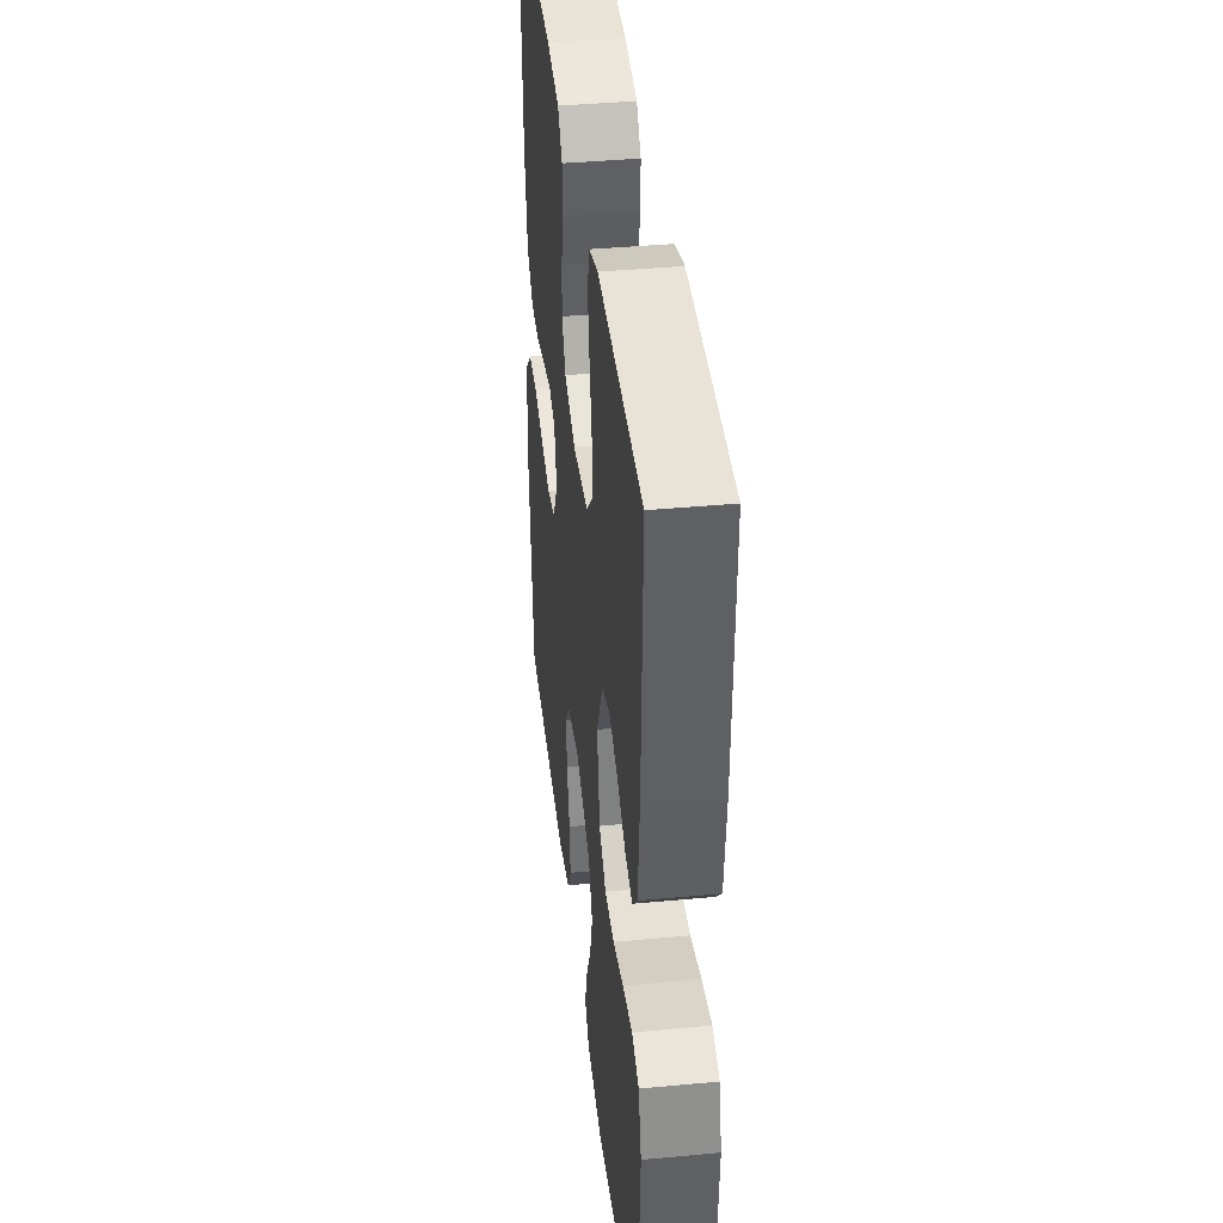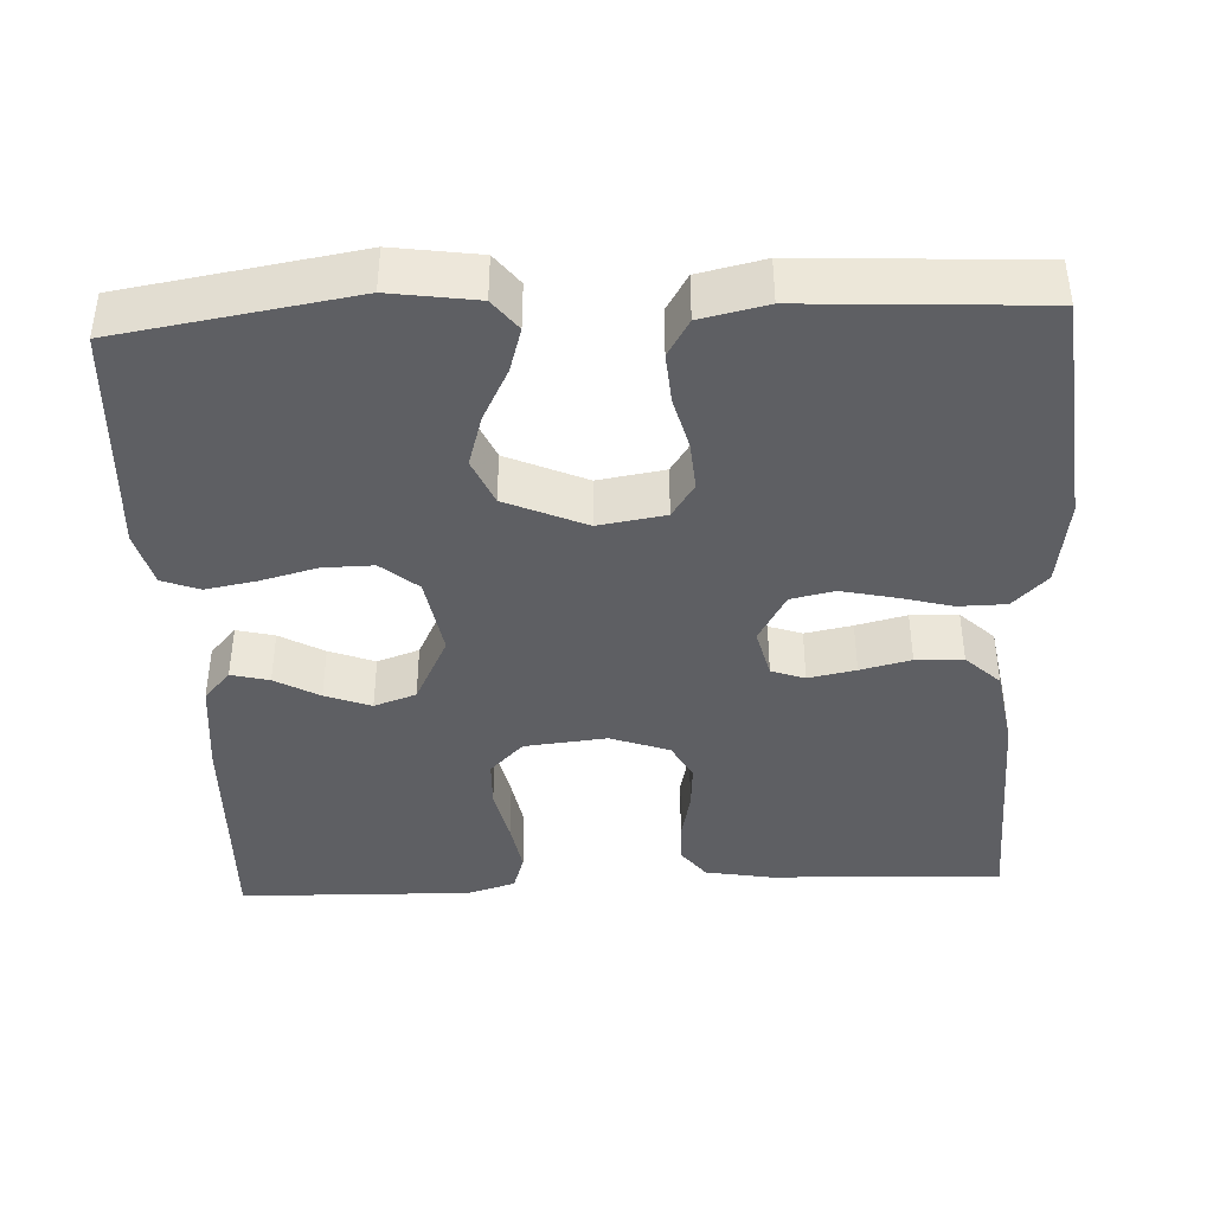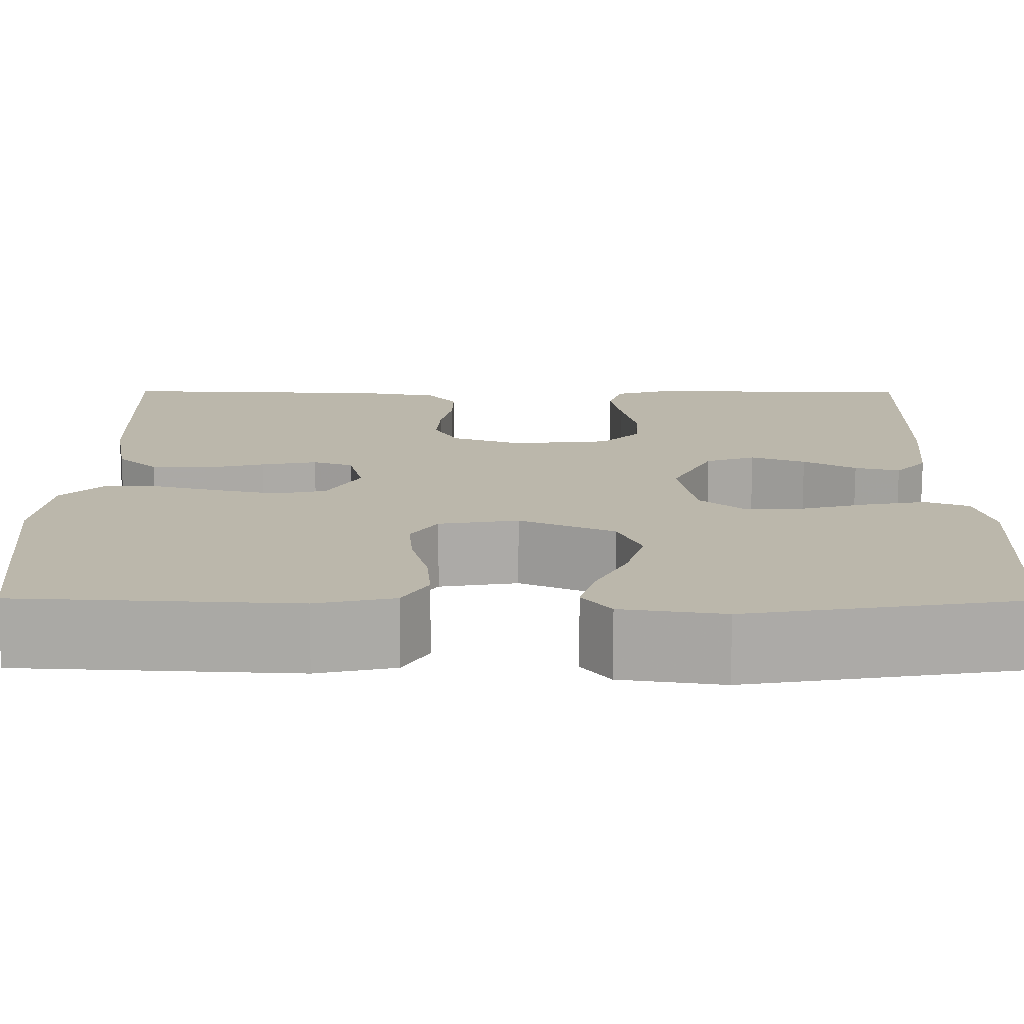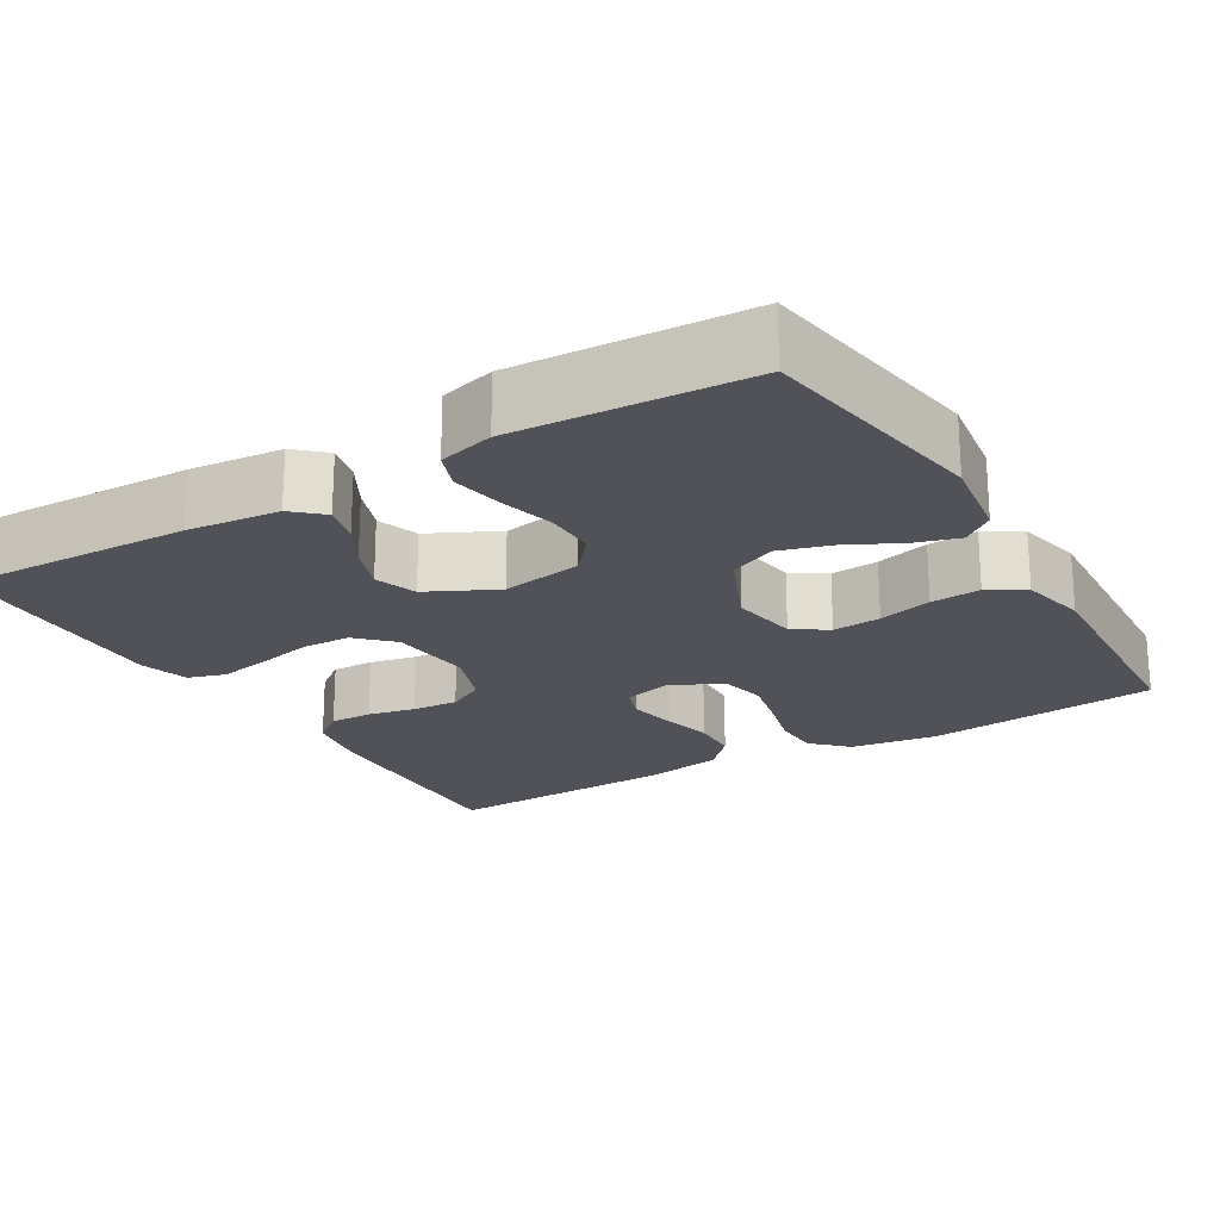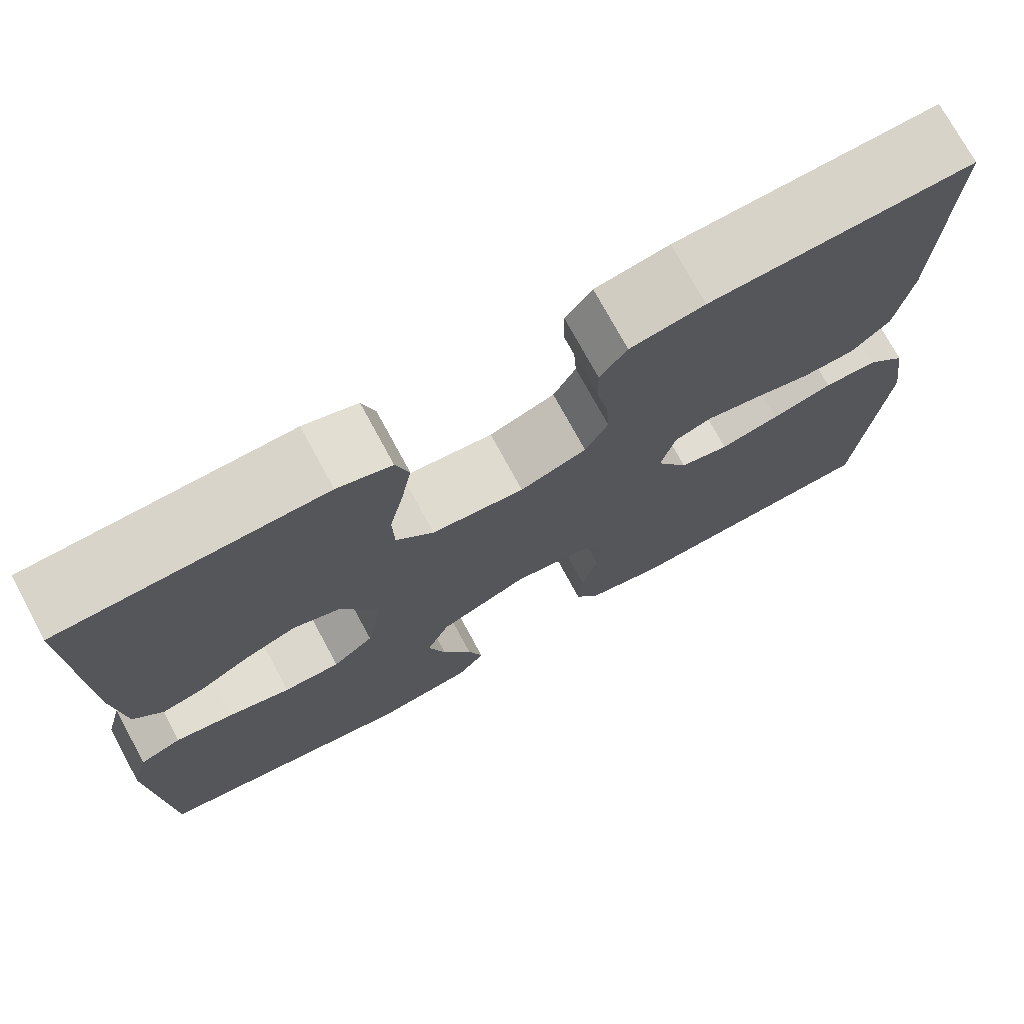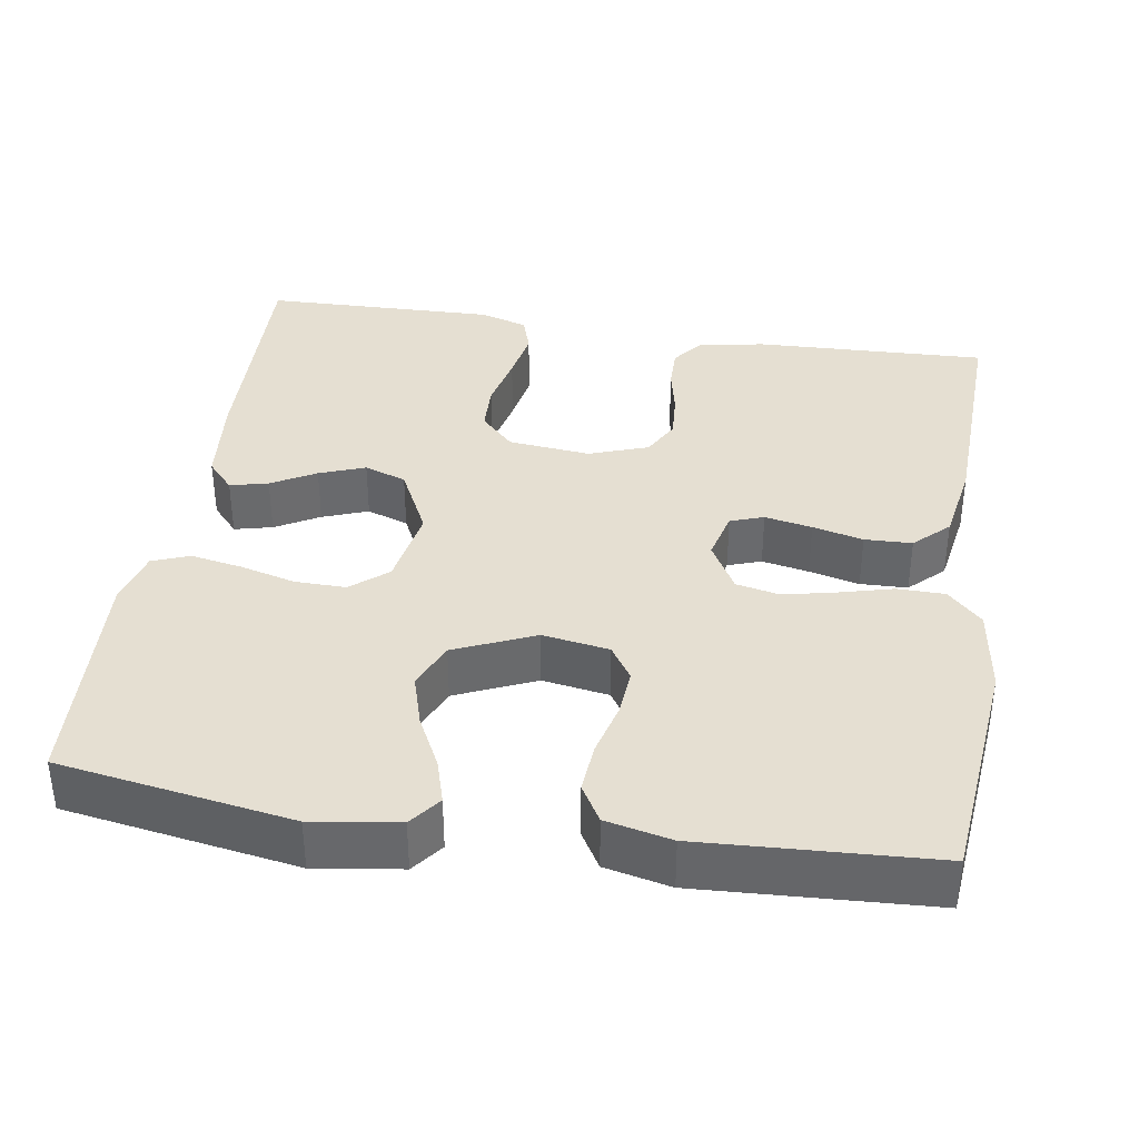
<metadata>
{"format":"obj","ext":"obj","renderer":"f3d","projection":"perspective","resolution":1024,"background":"white","views":[{"elev":40.0,"azim":83.4,"up":"+Z"},{"elev":-41.2,"azim":-177.4,"up":"+Y"},{"elev":-75.8,"azim":-0.1,"up":"+Z"},{"elev":-21.4,"azim":120.7,"up":"+Y"},{"elev":74.0,"azim":151.6,"up":"+Z"},{"elev":37.4,"azim":-171.1,"up":"+Y"}]}
</metadata>
<code>
v -0.5 0.07 -0.5
v -0.531 0.07 -0.2
v -0.515 0.07 -0.088
v -0.471 0.07 -0.044
v -0.41 0.07 -0.043
v -0.341 0.07 -0.061
v -0.273 0.07 -0.076
v -0.217 0.07 -0.064
v -0.181 0.07 0
v -0.197 0.07 0.064
v -0.24 0.07 0.079
v -0.301 0.07 0.067
v -0.366 0.07 0.051
v -0.427 0.07 0.053
v -0.471 0.07 0.095
v -0.489 0.07 0.2
v -0.5 0.07 0.5
v -0.2 0.07 0.489
v -0.115 0.07 0.474
v -0.084 0.07 0.434
v -0.085 0.07 0.379
v -0.098 0.07 0.318
v -0.102 0.07 0.259
v -0.076 0.07 0.211
v 0 0.07 0.184
v 0.106 0.07 0.195
v 0.149 0.07 0.239
v 0.151 0.07 0.302
v 0.135 0.07 0.373
v 0.123 0.07 0.44
v 0.138 0.07 0.488
v 0.2 0.07 0.507
v 0.5 0.07 0.5
v 0.491 0.07 0.2
v 0.479 0.07 0.08
v 0.445 0.07 0.042
v 0.396 0.07 0.054
v 0.339 0.07 0.086
v 0.28 0.07 0.108
v 0.226 0.07 0.089
v 0.182 0.07 0
v 0.2 0.07 -0.104
v 0.247 0.07 -0.143
v 0.312 0.07 -0.142
v 0.384 0.07 -0.123
v 0.45 0.07 -0.111
v 0.498 0.07 -0.129
v 0.517 0.07 -0.2
v 0.5 0.07 -0.5
v 0.2 0.07 -0.549
v 0.089 0.07 -0.533
v 0.058 0.07 -0.493
v 0.075 0.07 -0.436
v 0.109 0.07 -0.369
v 0.129 0.07 -0.302
v 0.103 0.07 -0.242
v 0 0.07 -0.197
v -0.086 0.07 -0.211
v -0.115 0.07 -0.255
v -0.11 0.07 -0.317
v -0.092 0.07 -0.386
v -0.087 0.07 -0.45
v -0.115 0.07 -0.497
v -0.2 0.07 -0.516
v -0.5 0 -0.5
v -0.531 0 -0.2
v -0.515 0 -0.088
v -0.471 0 -0.044
v -0.41 0 -0.043
v -0.341 0 -0.061
v -0.273 0 -0.076
v -0.217 0 -0.064
v -0.181 0 0
v -0.197 0 0.064
v -0.24 0 0.079
v -0.301 0 0.067
v -0.366 0 0.051
v -0.427 0 0.053
v -0.471 0 0.095
v -0.489 0 0.2
v -0.5 0 0.5
v -0.2 0 0.489
v -0.115 0 0.474
v -0.084 0 0.434
v -0.085 0 0.379
v -0.098 0 0.318
v -0.102 0 0.259
v -0.076 0 0.211
v 0 0 0.184
v 0.106 0 0.195
v 0.149 0 0.239
v 0.151 0 0.302
v 0.135 0 0.373
v 0.123 0 0.44
v 0.138 0 0.488
v 0.2 0 0.507
v 0.5 0 0.5
v 0.491 0 0.2
v 0.479 0 0.08
v 0.445 0 0.042
v 0.396 0 0.054
v 0.339 0 0.086
v 0.28 0 0.108
v 0.226 0 0.089
v 0.182 0 0
v 0.2 0 -0.104
v 0.247 0 -0.143
v 0.312 0 -0.142
v 0.384 0 -0.123
v 0.45 0 -0.111
v 0.498 0 -0.129
v 0.517 0 -0.2
v 0.5 0 -0.5
v 0.2 0 -0.549
v 0.089 0 -0.533
v 0.058 0 -0.493
v 0.075 0 -0.436
v 0.109 0 -0.369
v 0.129 0 -0.302
v 0.103 0 -0.242
v 0 0 -0.197
v -0.086 0 -0.211
v -0.115 0 -0.255
v -0.11 0 -0.317
v -0.092 0 -0.386
v -0.087 0 -0.45
v -0.115 0 -0.497
v -0.2 0 -0.516
f 4 5 6
f 3 4 6
f 2 3 6
f 1 2 6
f 64 1 6
f 63 64 6
f 62 63 6
f 61 62 6
f 60 61 6
f 59 60 6 7
f 58 59 7 8
f 57 58 8 9
f 56 57 9 10
f 52 53 54
f 51 52 54
f 50 51 54
f 49 50 54
f 48 49 54
f 47 48 54
f 46 47 54
f 45 46 54
f 44 45 54
f 43 44 54 55
f 42 43 55 56
f 36 37 38
f 35 36 38
f 34 35 38
f 33 34 38
f 32 33 38
f 31 32 38
f 30 31 38
f 29 30 38
f 28 29 38
f 27 28 38 39
f 26 27 39 40
f 20 21 22
f 19 20 22
f 18 19 22
f 17 18 22
f 16 17 22
f 15 16 22
f 14 15 22
f 13 14 22
f 12 13 22
f 11 12 22 23
f 10 11 23 24
f 10 24 25
f 56 10 25
f 42 56 25
f 41 42 25
f 25 26 40 41
f 70 69 68
f 70 68 67
f 70 67 66
f 70 66 65
f 70 65 128
f 70 128 127
f 70 127 126
f 70 126 125
f 70 125 124
f 71 70 124 123
f 72 71 123 122
f 73 72 122 121
f 74 73 121 120
f 118 117 116
f 118 116 115
f 118 115 114
f 118 114 113
f 118 113 112
f 118 112 111
f 118 111 110
f 118 110 109
f 118 109 108
f 119 118 108 107
f 120 119 107 106
f 102 101 100
f 102 100 99
f 102 99 98
f 102 98 97
f 102 97 96
f 102 96 95
f 102 95 94
f 102 94 93
f 102 93 92
f 103 102 92 91
f 104 103 91 90
f 86 85 84
f 86 84 83
f 86 83 82
f 86 82 81
f 86 81 80
f 86 80 79
f 86 79 78
f 86 78 77
f 86 77 76
f 87 86 76 75
f 88 87 75 74
f 89 88 74
f 89 74 120
f 89 120 106
f 89 106 105
f 105 104 90 89
f 1 65 66 2
f 2 66 67 3
f 3 67 68 4
f 4 68 69 5
f 5 69 70 6
f 6 70 71 7
f 7 71 72 8
f 8 72 73 9
f 9 73 74 10
f 10 74 75 11
f 11 75 76 12
f 12 76 77 13
f 13 77 78 14
f 14 78 79 15
f 15 79 80 16
f 16 80 81 17
f 17 81 82 18
f 18 82 83 19
f 19 83 84 20
f 20 84 85 21
f 21 85 86 22
f 22 86 87 23
f 23 87 88 24
f 24 88 89 25
f 25 89 90 26
f 26 90 91 27
f 27 91 92 28
f 28 92 93 29
f 29 93 94 30
f 30 94 95 31
f 31 95 96 32
f 32 96 97 33
f 33 97 98 34
f 34 98 99 35
f 35 99 100 36
f 36 100 101 37
f 37 101 102 38
f 38 102 103 39
f 39 103 104 40
f 40 104 105 41
f 41 105 106 42
f 42 106 107 43
f 43 107 108 44
f 44 108 109 45
f 45 109 110 46
f 46 110 111 47
f 47 111 112 48
f 48 112 113 49
f 49 113 114 50
f 50 114 115 51
f 51 115 116 52
f 52 116 117 53
f 53 117 118 54
f 54 118 119 55
f 55 119 120 56
f 56 120 121 57
f 57 121 122 58
f 58 122 123 59
f 59 123 124 60
f 60 124 125 61
f 61 125 126 62
f 62 126 127 63
f 63 127 128 64
f 64 128 65 1

</code>
